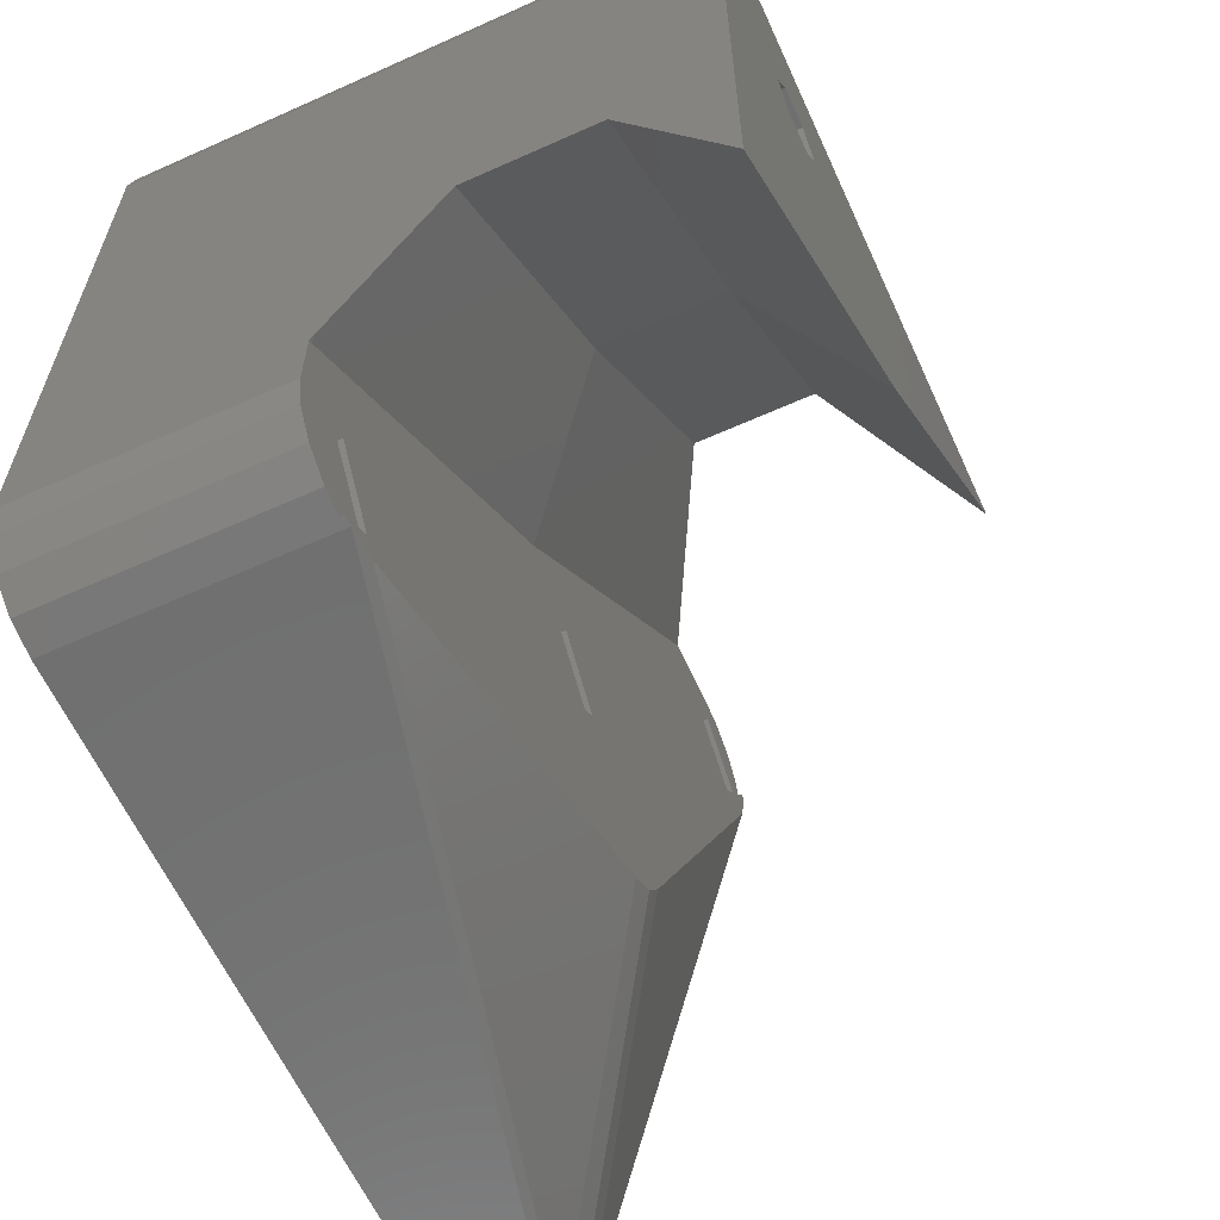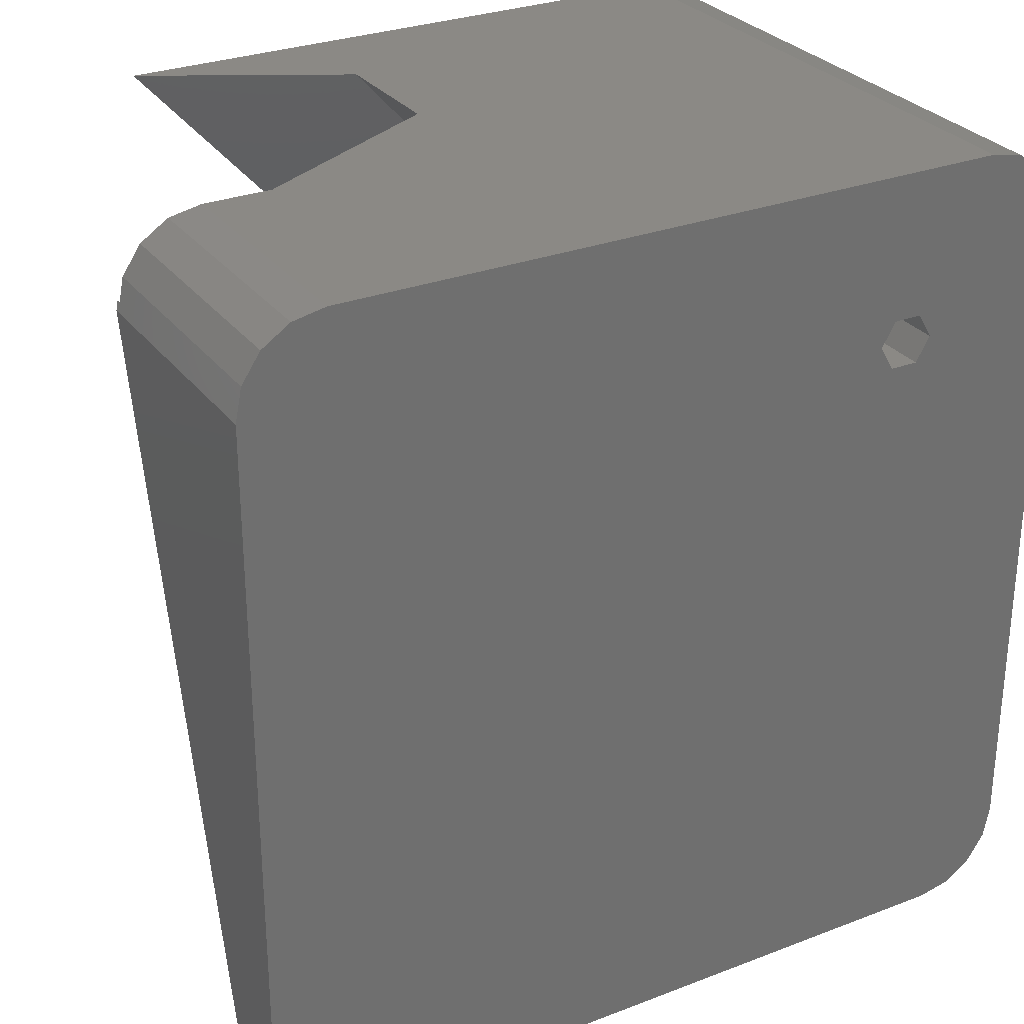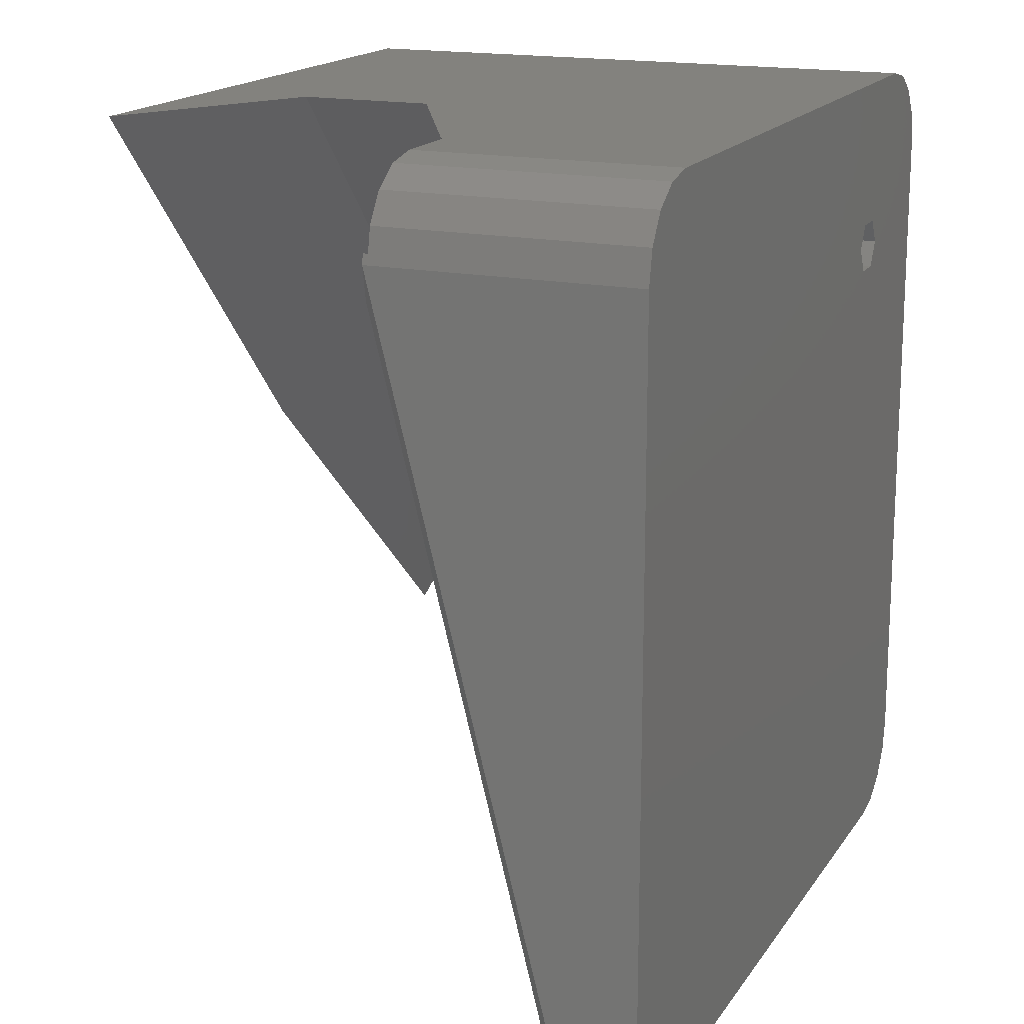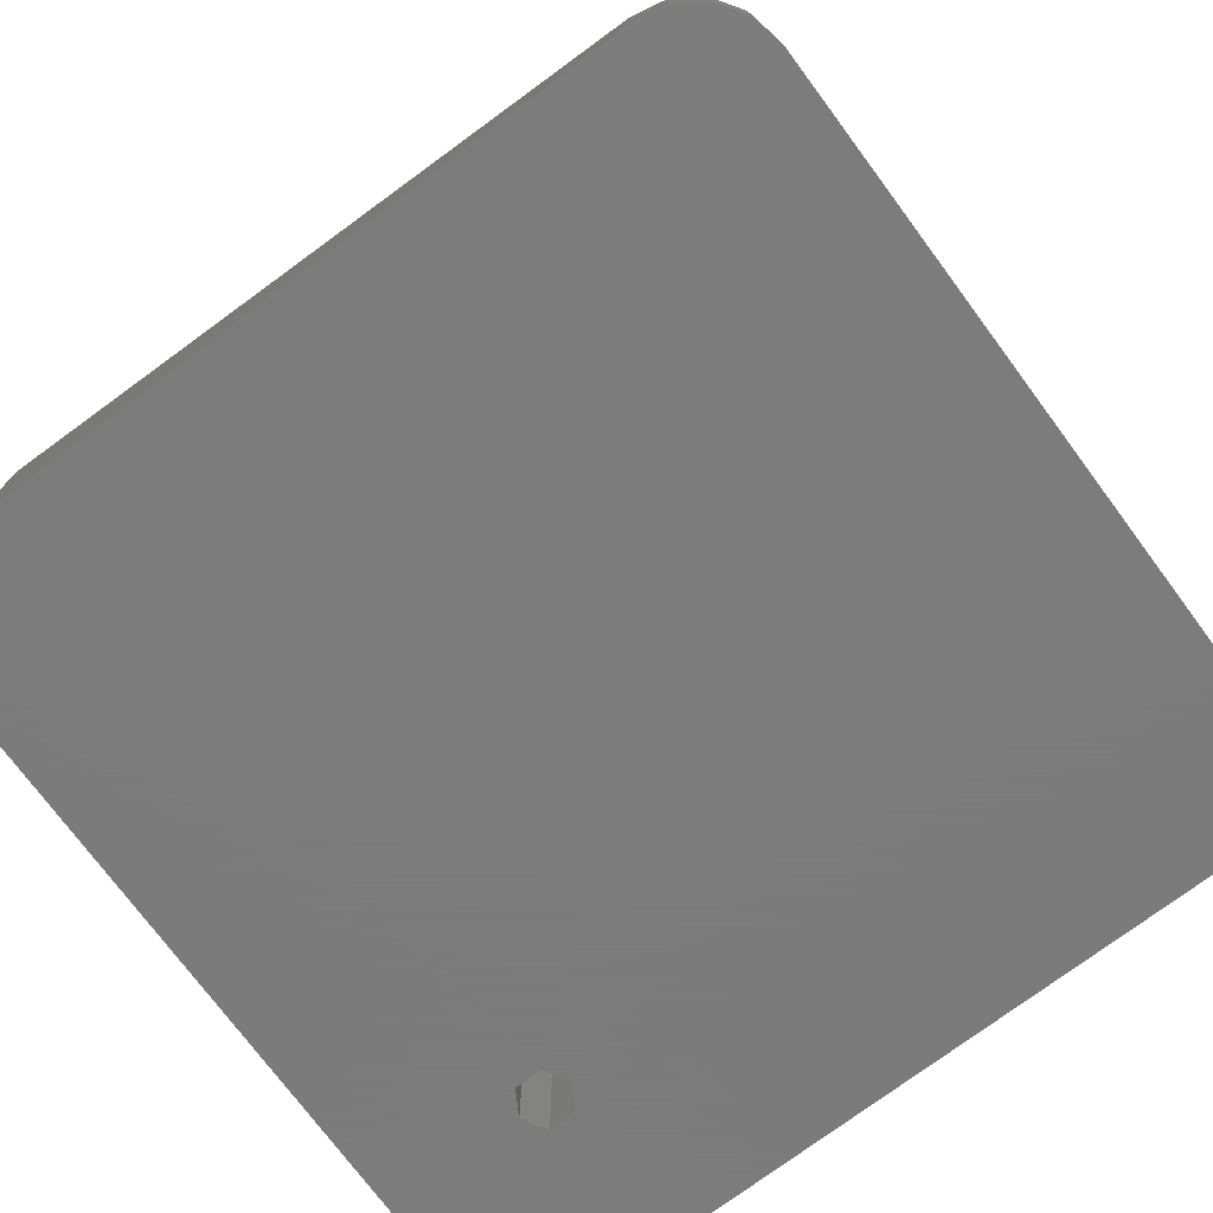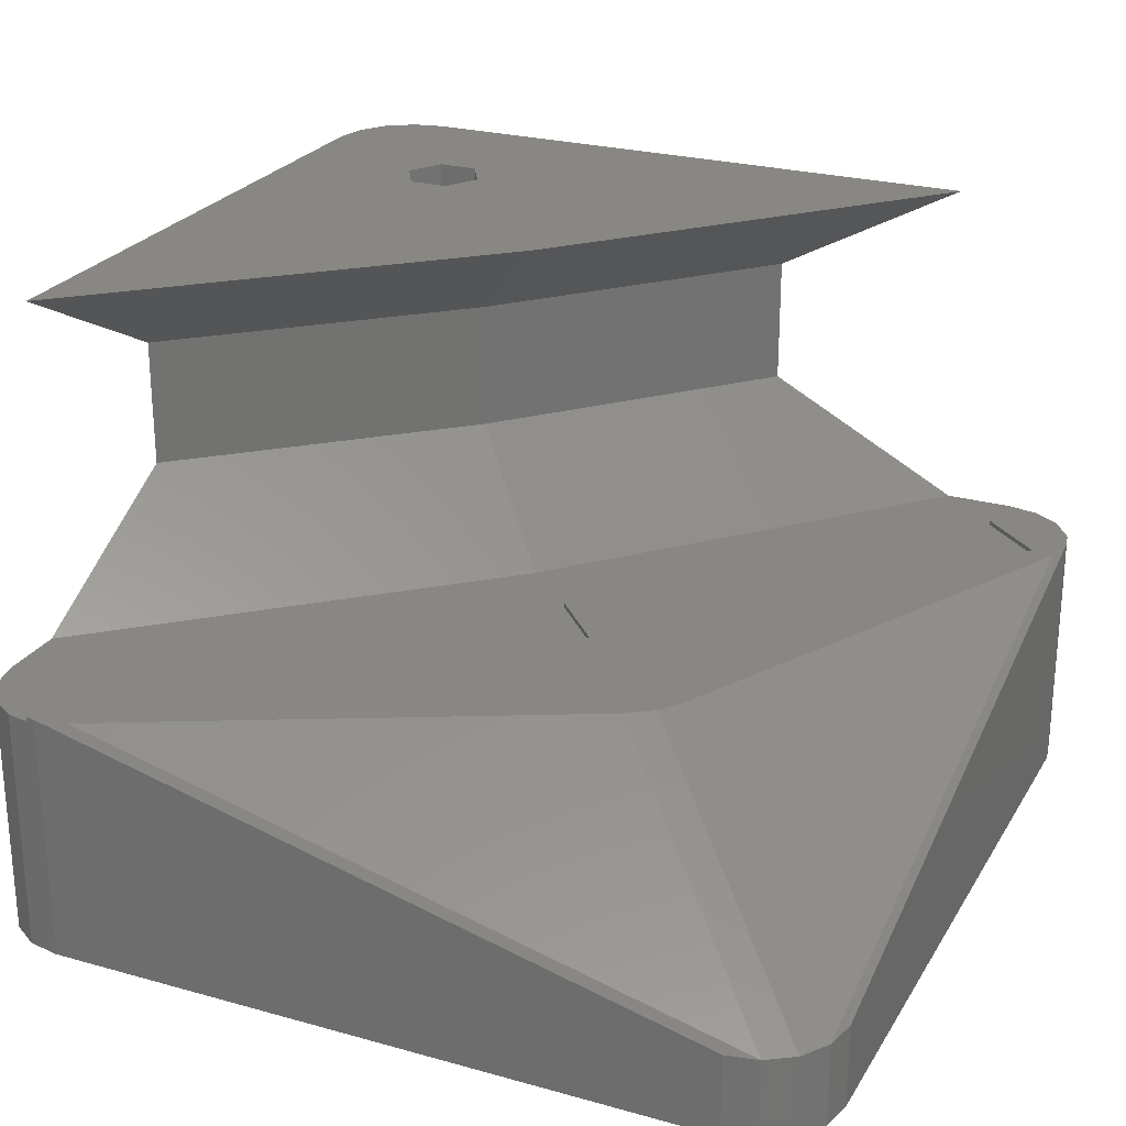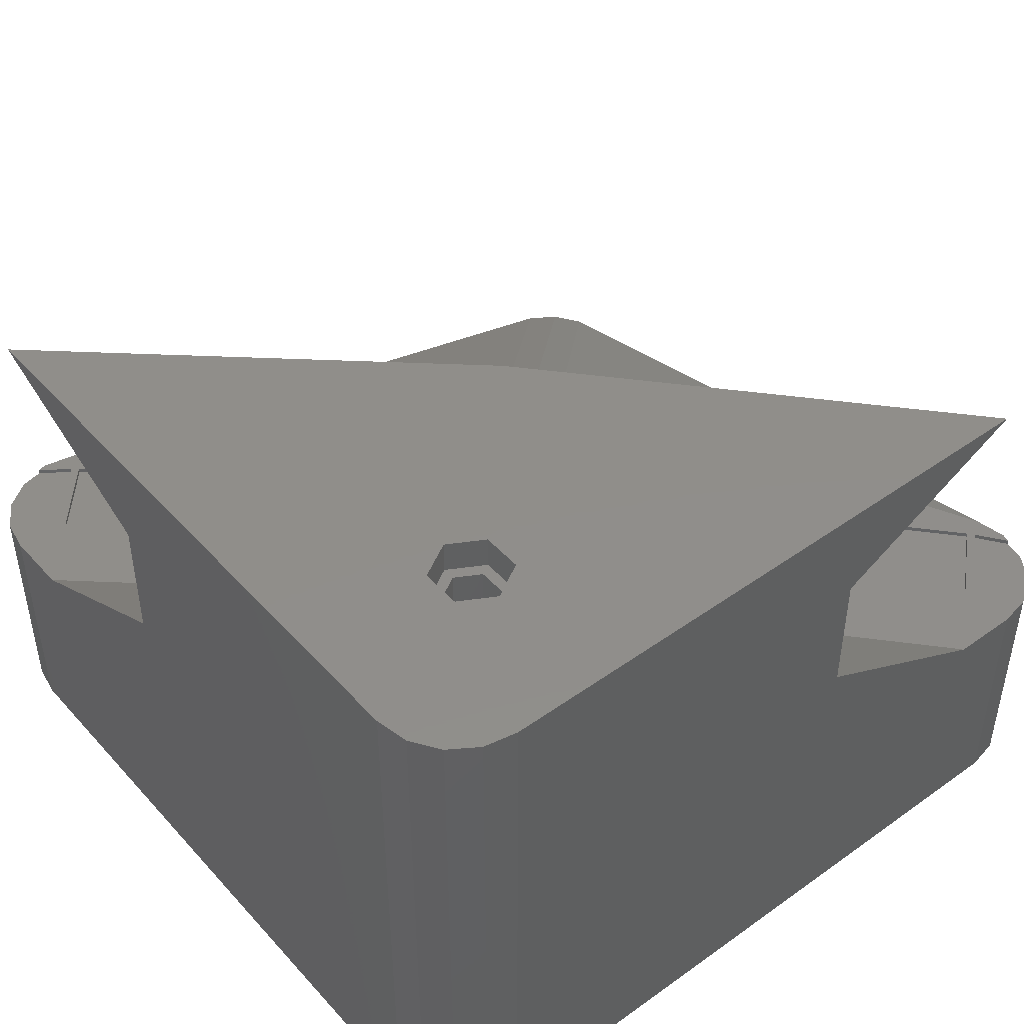
<metadata>
{"format":"stl","ext":"stl","renderer":"f3d","projection":"perspective","resolution":1024,"background":"white","views":[{"elev":-62.0,"azim":-65.5,"up":"+Y"},{"elev":29.0,"azim":150.3,"up":"+Y"},{"elev":16.9,"azim":112.8,"up":"+Y"},{"elev":-75.2,"azim":36.7,"up":"+Z"},{"elev":25.1,"azim":24.3,"up":"+Z"},{"elev":46.1,"azim":-129.2,"up":"+Z"}]}
</metadata>
<code>
# stl→obj: 116 verts, 232 faces
v -25 -20 0
v -25 -6.628 19.71
v -25 20 0
v -25 -20 14.72
v -25 -15.99 14.72
v -25 -15.55 14.97
v -25 -4.075 21.07
v -25 20 35
v -25 -4.075 28.76
v -25 -15.51 35
v 23.54 -23.54 0
v 21.91 -24.62 5
v 21.91 -24.62 0
v 23.54 -23.54 5
v -24.62 21.91 0
v -24.62 21.91 35
v 20 -25 5
v -20 -25 15
v -20 -25 0
v 20 -25 0
v -21.91 -24.62 0
v -24.62 -21.91 0
v -14.18 13.57 0
v -23.54 23.54 0
v -20 25 0
v -21.91 24.62 0
v -15.82 13.57 0
v 20 25 0
v 21.91 24.62 0
v 23.54 23.54 0
v 25 20 0
v 24.62 21.91 0
v -14.18 16.43 0
v 25 -20 0
v 24.62 -21.91 0
v -23.54 -23.54 0
v -13.35 15 0
v -15.82 16.43 0
v -16.65 15 0
v -24.62 -21.91 14.72
v -23.54 -23.54 14.72
v -21.91 -24.62 14.72
v 25 -20 5
v 25 20 15
v 23.54 23.54 14.72
v 24.62 21.91 14.72
v -20.57 -24.89 14.72
v -20.57 -24.89 15
v -18.09 -24.62 15
v 24.62 -21.91 5
v 24.89 20.57 14.72
v 24.89 20.57 15
v 8.58 -11.29 15
v 24.62 18.09 15
v -23.54 23.54 35
v -21.91 24.62 35
v -20 25 35
v -24.28 -14.87 35
v -3.681 3.681 35
v -16.19 12.94 35
v -3.018 4.419 35
v -12.62 15 35
v -13.81 12.94 35
v -16.19 17.06 35
v 15.51 25 35
v -13.81 17.06 35
v -17.38 15 35
v 11.29 -8.58 15
v 10.56 -9.661 15
v 10.2 -10.2 15
v 6.628 25 30.15
v 4.075 25 28.76
v 4.075 25 21.07
v 15.99 25 14.72
v 20 25 14.72
v 15.55 25 14.97
v 21.91 24.62 14.72
v -17.38 15 33
v -16.19 12.94 33
v -15.82 13.57 33
v -16.19 17.06 33
v -15.82 16.43 33
v -16.65 15 33
v -14.18 16.43 33
v -13.81 17.06 33
v -13.81 12.94 33
v -12.62 15 33
v -13.35 15 33
v -14.18 13.57 33
v -21.66 -19.68 14.72
v -18.8 -23.61 14.72
v -18.41 -23.29 14.72
v 0.09033 -0.09033 14.72
v 3.342 -3.702 14.72
v -3.408 3.408 14.72
v 19.68 21.66 14.72
v 15.83 24.77 14.72
v 3.702 -3.342 14.72
v 23.29 18.41 14.72
v 23.61 18.8 14.72
v -24.77 -15.83 14.72
v 23.61 18.8 15
v 19.68 21.66 15
v 15.77 24.82 14.77
v 23.29 18.41 15
v 3.702 -3.342 15
v 0.09033 -0.09033 15
v -9.547 9.547 28.92
v -9.701 9.701 28.76
v -9.701 9.701 21.07
v -9.547 9.547 20.92
v -3.465 3.465 14.77
v 3.342 -3.702 15
v -21.66 -19.68 15
v -18.41 -23.29 15
v -18.8 -23.61 15
f 1 2 3
f 1 4 5
f 1 5 6
f 1 6 2
f 2 7 3
f 7 8 3
f 9 10 8
f 9 8 7
f 11 12 13
f 11 14 12
f 3 8 15
f 15 8 16
f 17 18 19
f 20 17 19
f 1 21 22
f 1 23 19
f 3 15 24
f 3 24 25
f 24 26 25
f 3 27 1
f 28 29 30
f 28 30 31
f 30 32 31
f 33 25 28
f 34 35 20
f 35 11 13
f 35 13 20
f 23 20 19
f 1 19 21
f 22 21 36
f 37 28 31
f 38 39 3
f 34 20 23
f 39 27 3
f 1 27 23
f 34 23 31
f 23 37 31
f 38 25 33
f 37 33 28
f 3 25 38
f 1 22 4
f 4 22 40
f 22 36 40
f 40 36 41
f 21 41 36
f 21 42 41
f 31 43 34
f 31 44 43
f 13 17 20
f 13 12 17
f 45 32 30
f 45 46 32
f 47 42 21
f 19 18 47
f 18 48 47
f 19 47 21
f 17 49 18
f 17 12 49
f 34 50 35
f 34 43 50
f 35 14 11
f 35 50 14
f 51 31 32
f 46 51 32
f 44 31 51
f 52 44 51
f 53 49 12
f 43 54 50
f 43 44 54
f 24 55 26
f 26 55 56
f 26 56 25
f 25 56 57
f 15 16 24
f 24 16 55
f 58 8 10
f 58 59 60
f 61 62 63
f 56 55 64
f 56 64 57
f 55 16 64
f 58 60 8
f 65 57 66
f 60 67 8
f 64 16 8
f 57 64 66
f 64 8 67
f 65 62 61
f 66 62 65
f 63 59 61
f 59 63 60
f 50 68 69
f 14 50 69
f 69 70 14
f 54 68 50
f 71 57 65
f 72 57 71
f 25 57 73
f 74 75 28
f 57 72 73
f 25 73 28
f 73 76 28
f 76 74 28
f 28 75 29
f 29 75 77
f 29 77 30
f 30 77 45
f 12 70 53
f 12 14 70
f 78 67 60
f 79 78 60
f 78 79 80
f 81 78 82
f 78 83 82
f 83 78 80
f 81 84 85
f 86 87 88
f 82 84 81
f 88 87 85
f 86 88 89
f 88 85 84
f 86 89 79
f 80 79 89
f 63 86 60
f 60 86 79
f 67 81 64
f 67 78 81
f 62 87 63
f 63 87 86
f 64 85 66
f 64 81 85
f 62 85 87
f 62 66 85
f 39 83 80
f 27 39 80
f 89 23 80
f 80 23 27
f 83 38 82
f 83 39 38
f 88 37 89
f 89 37 23
f 88 33 37
f 88 84 33
f 82 33 84
f 82 38 33
f 90 40 41
f 42 90 41
f 47 91 42
f 91 90 42
f 92 93 90
f 94 93 92
f 95 96 97
f 98 99 93
f 99 96 93
f 40 90 4
f 100 46 96
f 51 46 100
f 46 45 96
f 45 77 96
f 95 93 96
f 77 75 96
f 75 74 96
f 74 97 96
f 95 90 93
f 101 90 95
f 5 90 101
f 5 4 90
f 100 96 102
f 102 96 103
f 51 102 52
f 51 100 102
f 74 104 97
f 74 76 104
f 105 96 99
f 105 103 96
f 98 93 106
f 106 93 107
f 99 106 105
f 99 98 106
f 61 71 65
f 71 61 72
f 72 61 108
f 61 59 108
f 72 108 109
f 109 110 73
f 72 109 73
f 73 111 104
f 76 73 104
f 73 110 111
f 97 112 95
f 97 104 112
f 104 111 112
f 94 107 93
f 94 113 107
f 114 115 92
f 90 114 92
f 94 92 113
f 113 92 115
f 58 108 59
f 109 108 9
f 9 108 58
f 9 58 10
f 9 110 109
f 9 7 110
f 7 112 111
f 110 7 111
f 7 2 112
f 2 101 95
f 112 2 95
f 2 6 101
f 91 114 90
f 91 116 114
f 91 47 116
f 116 47 48
f 101 6 5
f 18 116 48
f 18 49 116
f 53 113 115
f 70 69 53
f 69 113 53
f 44 52 102
f 114 116 115
f 105 68 54
f 102 54 44
f 68 106 69
f 102 103 105
f 102 105 54
f 105 106 68
f 69 106 113
f 106 107 113
f 53 115 49
f 49 115 116

</code>
